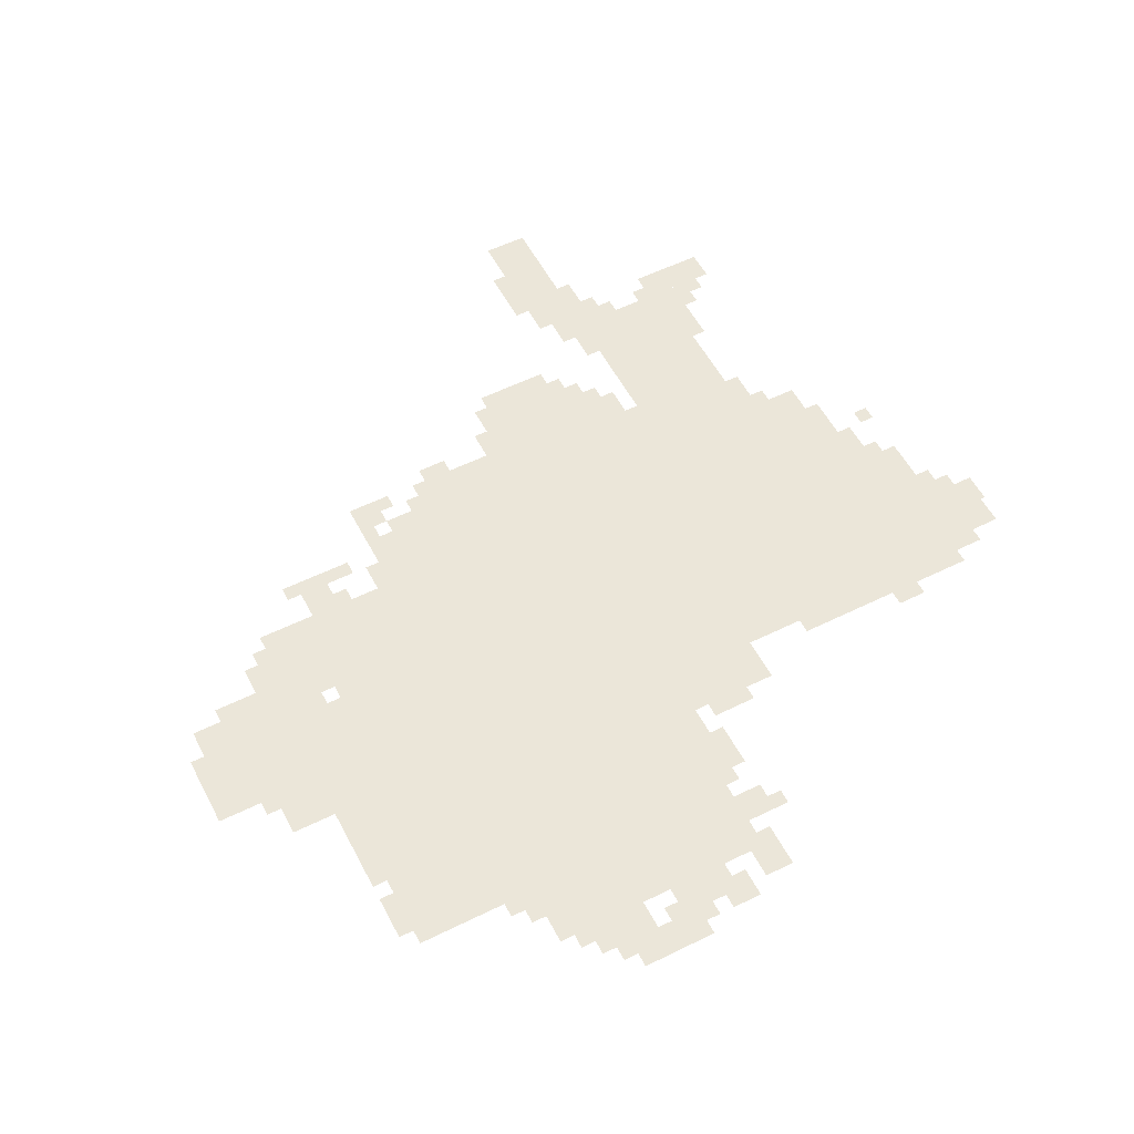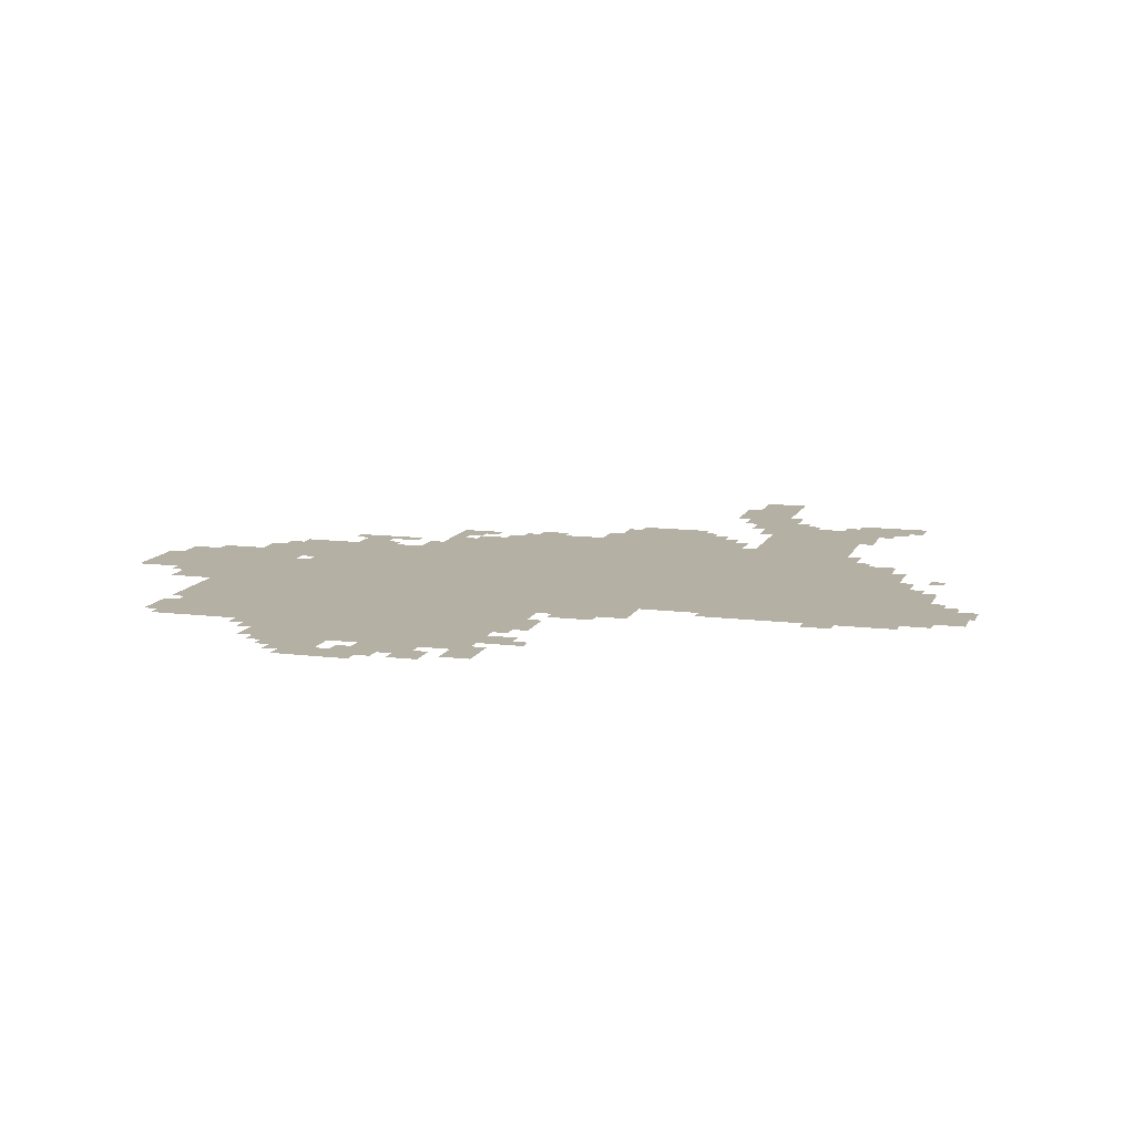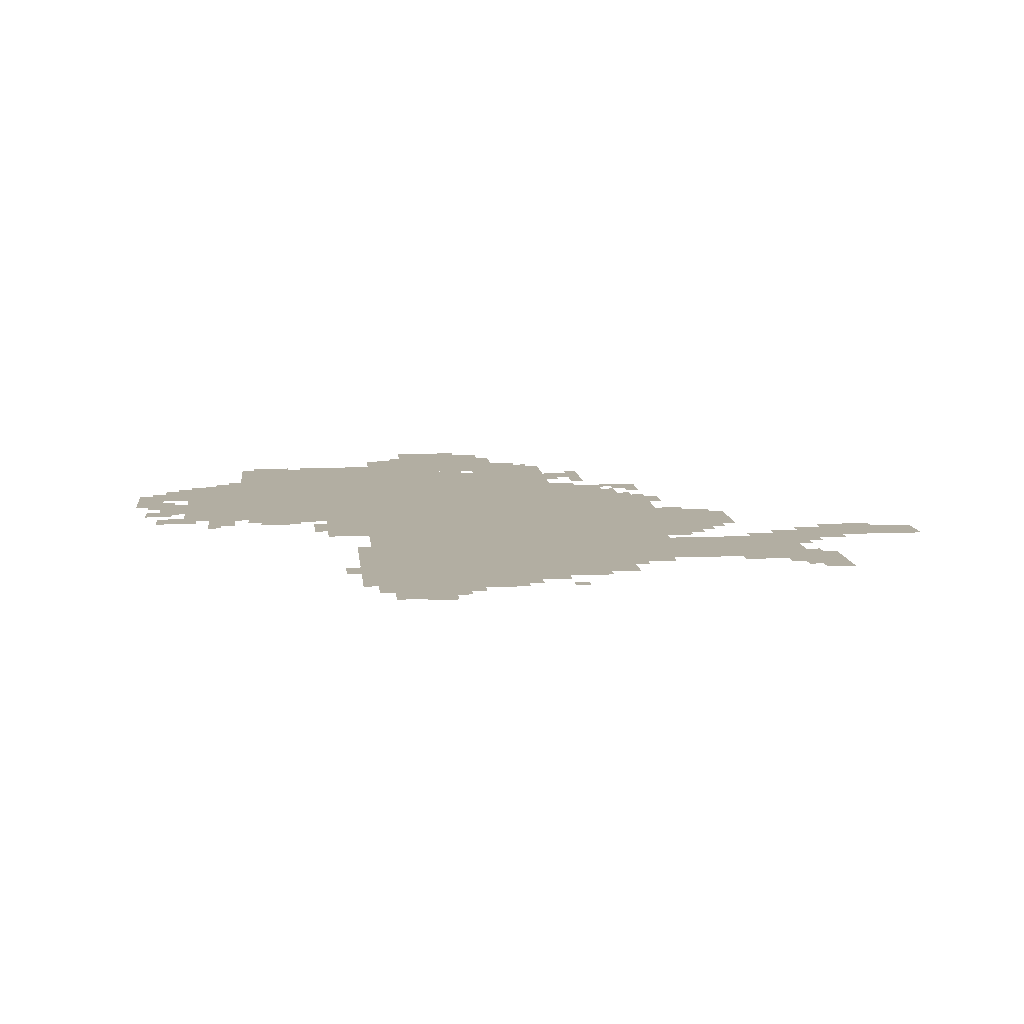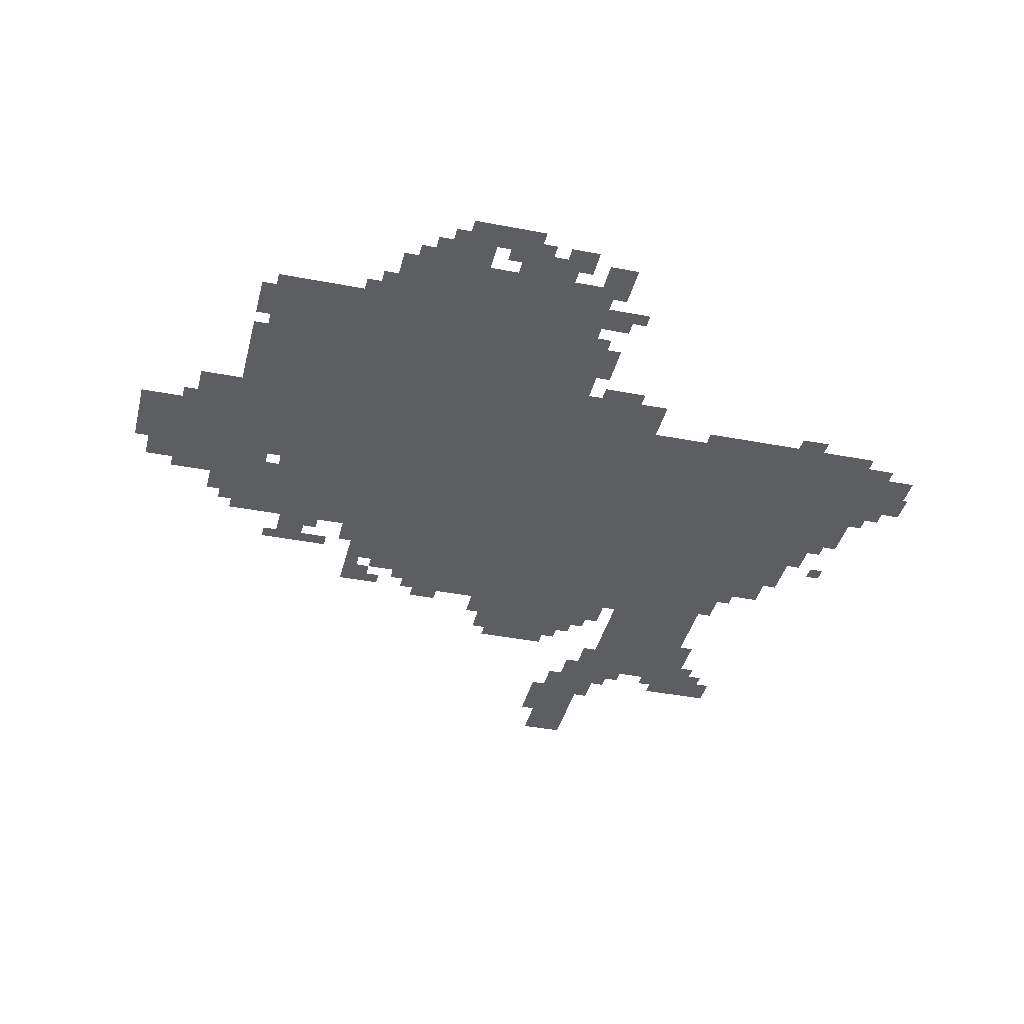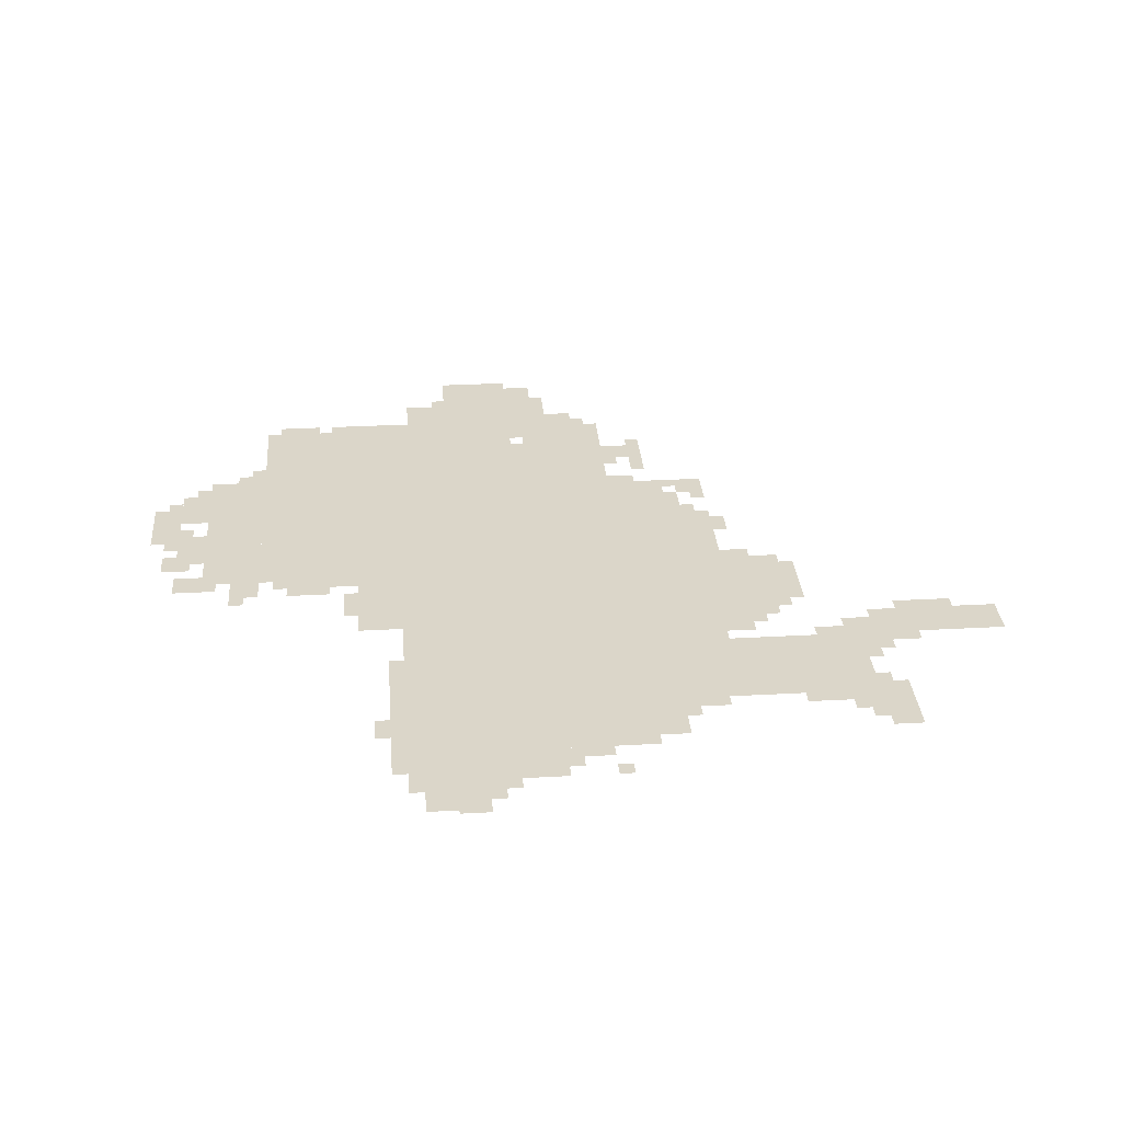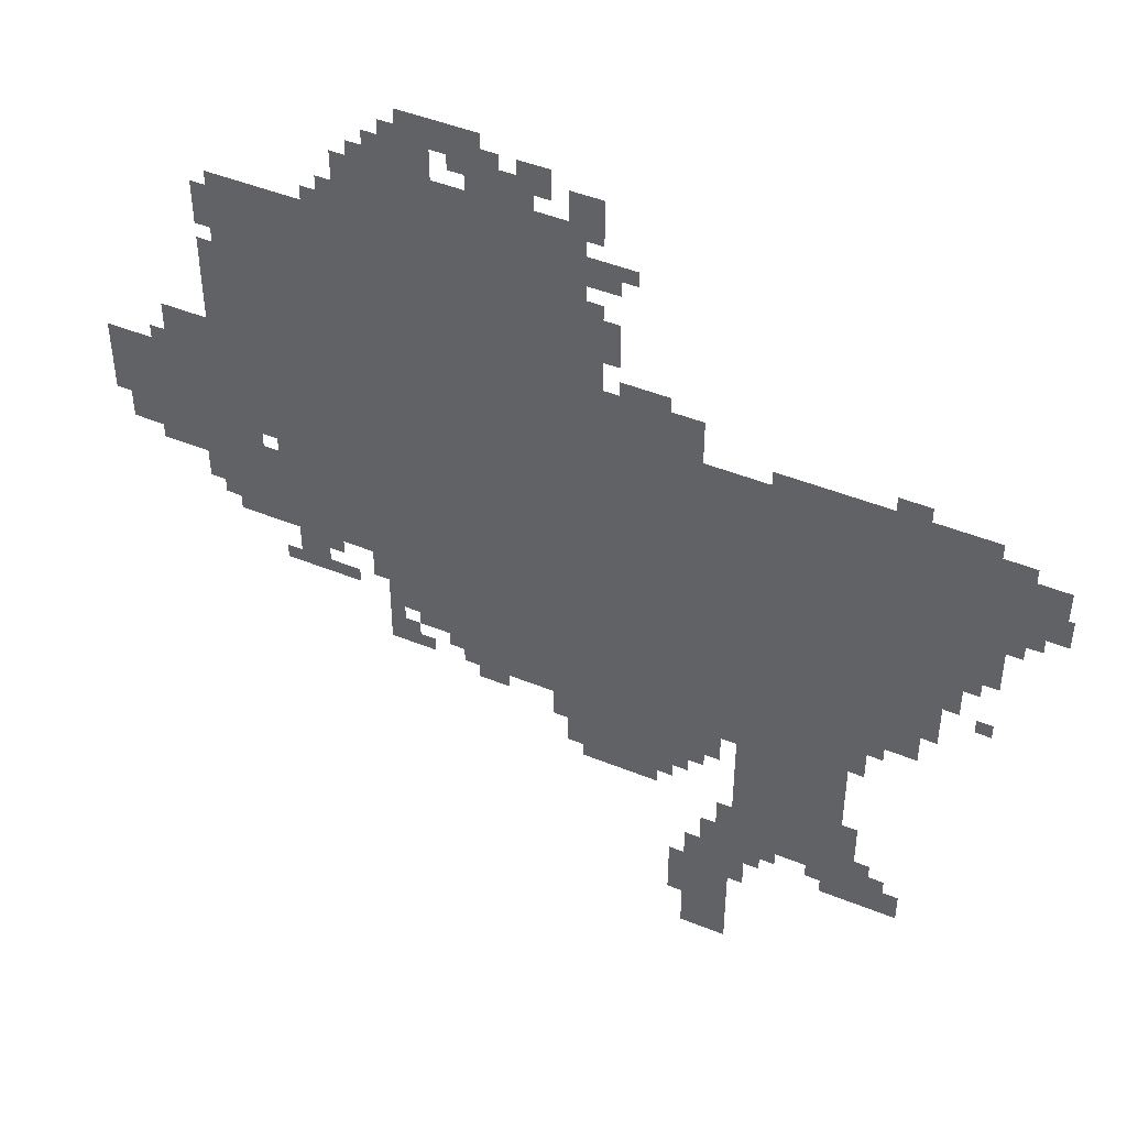
<metadata>
{"format":"obj","ext":"obj","renderer":"f3d","projection":"perspective","resolution":1024,"background":"white","views":[{"elev":55.6,"azim":152.6,"up":"+Z"},{"elev":11.6,"azim":-163.1,"up":"+Z"},{"elev":10.7,"azim":-96.0,"up":"+Z"},{"elev":-39.0,"azim":166.4,"up":"+Z"},{"elev":30.1,"azim":-94.6,"up":"+Z"},{"elev":46.2,"azim":-155.1,"up":"+Y"}]}
</metadata>
<code>
g weida_rw-mesh
v -1024 799 0
v -1024 1311 0
v -1696 1311 0
v -1696 799 0
v -352 799 0
v -352 1311 0
v -1024 1311 0
v -1024 799 0
v -256 1311 0
v -256 1631 0
v -640 1631 0
v -640 1311 0
v -640 1311 0
v -640 1631 0
v -992 1631 0
v -992 1311 0
v -1120 607 0
v -1120 799 0
v -1536 799 0
v -1536 607 0
v -704 607 0
v -704 799 0
v -1120 799 0
v -1120 607 0
v -128 927 0
v -128 1279 0
v -320 1279 0
v -320 927 0
v -1312 319 0
v -1312 607 0
v -1536 607 0
v -1536 319 0
v -960 447 0
v -960 607 0
v -1184 607 0
v -1184 447 0
v -512 1631 0
v -512 1759 0
v -768 1759 0
v -768 1631 0
v -1696 1087 0
v -1696 1311 0
v -1824 1311 0
v -1824 1087 0
v -768 1631 0
v -768 1759 0
v -992 1759 0
v -992 1631 0
v -32 959 0
v -32 1183 0
v -128 1183 0
v -128 959 0
v -992 1311 0
v -992 1407 0
v -1216 1407 0
v -1216 1311 0
v -576 671 0
v -576 799 0
v -704 799 0
v -704 671 0
v -1216 127 0
v -1216 287 0
v -1312 287 0
v -1312 127 0
v -224 831 0
v -224 927 0
v -352 927 0
v -352 831 0
v -1216 0 0
v -1216 127 0
v -1312 127 0
v -1312 0 0
v -1696 991 0
v -1696 1087 0
v -1792 1087 0
v -1792 991 0
v -576 1759 0
v -576 1823 0
v -704 1823 0
v -704 1759 0
v -1824 1151 0
v -1824 1279 0
v -1888 1279 0
v -1888 1151 0
v -1536 735 0
v -1536 799 0
v -1664 799 0
v -1664 735 0
v -768 1759 0
v -768 1823 0
v -896 1823 0
v -896 1759 0
v -1344 1311 0
v -1344 1343 0
v -1568 1343 0
v -1568 1311 0
v -640 1823 0
v -640 1887 0
v -736 1887 0
v -736 1823 0
v -1568 1311 0
v -1568 1343 0
v -1760 1343 0
v -1760 1311 0
v -384 703 0
v -384 799 0
v -448 799 0
v -448 703 0
v -1504 255 0
v -1504 319 0
v -1600 319 0
v -1600 255 0
v -1184 543 0
v -1184 607 0
v -1280 607 0
v -1280 543 0
v -320 1151 0
v -320 1311 0
v -352 1311 0
v -352 1151 0
v -1600 255 0
v -1600 319 0
v -1664 319 0
v -1664 255 0
v -992 1631 0
v -992 1695 0
v -1056 1695 0
v -1056 1631 0
v -576 575 0
v -576 639 0
v -640 639 0
v -640 575 0
v -960 1759 0
v -960 1823 0
v -1024 1823 0
v -1024 1759 0
v -736 575 0
v -736 607 0
v -864 607 0
v -864 575 0
v -736 1823 0
v -736 1887 0
v -800 1887 0
v -800 1823 0
v -320 1023 0
v -320 1151 0
v -352 1151 0
v -352 1023 0
v -1536 383 0
v -1536 479 0
v -1568 479 0
v -1568 383 0
v -992 415 0
v -992 447 0
v -1088 447 0
v -1088 415 0
v -1248 287 0
v -1248 319 0
v -1344 319 0
v -1344 287 0
v -224 1375 0
v -224 1471 0
v -256 1471 0
v -256 1375 0
v -992 1503 0
v -992 1599 0
v -1024 1599 0
v -1024 1503 0
v -224 1279 0
v -224 1375 0
v -256 1375 0
v -256 1279 0
v -864 575 0
v -864 607 0
v -960 607 0
v -960 575 0
v -992 1407 0
v -992 1503 0
v -1024 1503 0
v -1024 1407 0
v 0 1087 0
v 0 1183 0
v -32 1183 0
v -32 1087 0
v -320 927 0
v -320 991 0
v -352 991 0
v -352 927 0
v -1888 1151 0
v -1888 1215 0
v -1899 1215 0
v -1899 1151 0
v -256 1279 0
v -256 1311 0
v -320 1311 0
v -320 1279 0
v -1568 1343 0
v -1568 1375 0
v -1632 1375 0
v -1632 1343 0
v -1312 223 0
v -1312 287 0
v -1344 287 0
v -1344 223 0
v -1280 351 0
v -1280 415 0
v -1312 415 0
v -1312 351 0
v -480 1631 0
v -480 1695 0
v -512 1695 0
v -512 1631 0
v -864 1823 0
v -864 1855 0
v -928 1855 0
v -928 1823 0
v -928 511 0
v -928 575 0
v -960 575 0
v -960 511 0
v -768 543 0
v -768 575 0
v -832 575 0
v -832 543 0
v -1568 319 0
v -1568 383 0
v -1600 383 0
v -1600 319 0
v -1184 479 0
v -1184 543 0
v -1216 543 0
v -1216 479 0
v -544 735 0
v -544 799 0
v -576 799 0
v -576 735 0
v -192 863 0
v -192 927 0
v -224 927 0
v -224 863 0
v -640 639 0
v -640 671 0
v -704 671 0
v -704 639 0
v -448 703 0
v -448 735 0
v -512 735 0
v -512 703 0
v -1536 671 0
v -1536 735 0
v -1568 735 0
v -1568 671 0
v 0 1023 0
v 0 1087 0
v -32 1087 0
v -32 1023 0
v -1184 95 0
v -1184 159 0
v -1216 159 0
v -1216 95 0
v -1056 1407 0
v -1056 1439 0
v -1120 1439 0
v -1120 1407 0
v -1024 1503 0
v -1024 1567 0
v -1056 1567 0
v -1056 1503 0
v -1088 415 0
v -1088 447 0
v -1152 447 0
v -1152 415 0
v -1536 319 0
v -1536 383 0
v -1568 383 0
v -1568 319 0
v -1184 159 0
v -1184 223 0
v -1216 223 0
v -1216 159 0
v -1344 287 0
v -1344 319 0
v -1408 319 0
v -1408 287 0
v -1696 927 0
v -1696 991 0
v -1728 991 0
v -1728 927 0
v -256 799 0
v -256 831 0
v -320 831 0
v -320 799 0
v -224 1535 0
v -224 1599 0
v -256 1599 0
v -256 1535 0
v -1760 863 0
v -1760 895 0
v -1792 895 0
v -1792 863 0
v -1824 1119 0
v -1824 1151 0
v -1856 1151 0
v -1856 1119 0
v -96 1183 0
v -96 1215 0
v -128 1215 0
v -128 1183 0
v -352 703 0
v -352 735 0
v -384 735 0
v -384 703 0
v -448 767 0
v -448 799 0
v -480 799 0
v -480 767 0
v -1728 959 0
v -1728 991 0
v -1760 991 0
v -1760 959 0
v -96 927 0
v -96 959 0
v -128 959 0
v -128 927 0
v -1248 319 0
v -1248 351 0
v -1280 351 0
v -1280 319 0
v -1216 511 0
v -1216 543 0
v -1248 543 0
v -1248 511 0
v -1472 287 0
v -1472 319 0
v -1504 319 0
v -1504 287 0
v -1600 319 0
v -1600 351 0
v -1632 351 0
v -1632 319 0
v -1568 703 0
v -1568 735 0
v -1600 735 0
v -1600 703 0
v -1344 255 0
v -1344 287 0
v -1376 287 0
v -1376 255 0
v -640 575 0
v -640 607 0
v -672 607 0
v -672 575 0
v -576 639 0
v -576 671 0
v -608 671 0
v -608 639 0
v -448 1631 0
v -448 1663 0
v -480 1663 0
v -480 1631 0
v -1696 895 0
v -1696 927 0
v -1728 927 0
v -1728 895 0
v -1120 1407 0
v -1120 1439 0
v -1152 1439 0
v -1152 1407 0
v -1024 1471 0
v -1024 1503 0
v -1056 1503 0
v -1056 1471 0
v -1312 191 0
v -1312 223 0
v -1344 223 0
v -1344 191 0
v -1536 639 0
v -1536 671 0
v -1568 671 0
v -1568 639 0
v -320 799 0
v -320 831 0
v -352 831 0
v -352 799 0
v -1280 319 0
v -1280 351 0
v -1312 351 0
v -1312 319 0
v -224 1503 0
v -224 1535 0
v -256 1535 0
v -256 1503 0
v -544 1759 0
v -544 1791 0
v -576 1791 0
v -576 1759 0
v -992 1727 0
v -992 1759 0
v -1024 1759 0
v -1024 1727 0
v -1056 1663 0
v -1056 1695 0
v -1088 1695 0
v -1088 1663 0
v -896 1791 0
v -896 1823 0
v -928 1823 0
v -928 1791 0
v -608 1823 0
v -608 1855 0
v -640 1855 0
v -640 1823 0
v -800 1823 0
v -800 1855 0
v -832 1855 0
v -832 1823 0
v -736 1791 0
v -736 1823 0
v -768 1823 0
v -768 1791 0
g weida_rw-mesh_0
f 3 2 1
f 1 4 3
f 7 6 5
f 5 8 7
f 11 10 9
f 9 12 11
f 15 14 13
f 13 16 15
f 19 18 17
f 17 20 19
f 23 22 21
f 21 24 23
f 27 26 25
f 25 28 27
f 31 30 29
f 29 32 31
f 35 34 33
f 33 36 35
f 39 38 37
f 37 40 39
f 43 42 41
f 41 44 43
f 47 46 45
f 45 48 47
f 51 50 49
f 49 52 51
f 55 54 53
f 53 56 55
f 59 58 57
f 57 60 59
f 63 62 61
f 61 64 63
f 67 66 65
f 65 68 67
f 71 70 69
f 69 72 71
f 75 74 73
f 73 76 75
f 79 78 77
f 77 80 79
f 83 82 81
f 81 84 83
f 87 86 85
f 85 88 87
f 91 90 89
f 89 92 91
f 95 94 93
f 93 96 95
f 99 98 97
f 97 100 99
f 103 102 101
f 101 104 103
f 107 106 105
f 105 108 107
f 111 110 109
f 109 112 111
f 115 114 113
f 113 116 115
f 119 118 117
f 117 120 119
f 123 122 121
f 121 124 123
f 127 126 125
f 125 128 127
f 131 130 129
f 129 132 131
f 135 134 133
f 133 136 135
f 139 138 137
f 137 140 139
f 143 142 141
f 141 144 143
f 147 146 145
f 145 148 147
f 151 150 149
f 149 152 151
f 155 154 153
f 153 156 155
f 159 158 157
f 157 160 159
f 163 162 161
f 161 164 163
f 167 166 165
f 165 168 167
f 171 170 169
f 169 172 171
f 175 174 173
f 173 176 175
f 179 178 177
f 177 180 179
f 183 182 181
f 181 184 183
f 187 186 185
f 185 188 187
f 191 190 189
f 189 192 191
f 195 194 193
f 193 196 195
f 199 198 197
f 197 200 199
f 203 202 201
f 201 204 203
f 207 206 205
f 205 208 207
f 211 210 209
f 209 212 211
f 215 214 213
f 213 216 215
f 219 218 217
f 217 220 219
f 223 222 221
f 221 224 223
f 227 226 225
f 225 228 227
f 231 230 229
f 229 232 231
f 235 234 233
f 233 236 235
f 239 238 237
f 237 240 239
f 243 242 241
f 241 244 243
f 247 246 245
f 245 248 247
f 251 250 249
f 249 252 251
f 255 254 253
f 253 256 255
f 259 258 257
f 257 260 259
f 263 262 261
f 261 264 263
f 267 266 265
f 265 268 267
f 271 270 269
f 269 272 271
f 275 274 273
f 273 276 275
f 279 278 277
f 277 280 279
f 283 282 281
f 281 284 283
f 287 286 285
f 285 288 287
f 291 290 289
f 289 292 291
f 295 294 293
f 293 296 295
f 299 298 297
f 297 300 299
f 303 302 301
f 301 304 303
f 307 306 305
f 305 308 307
f 311 310 309
f 309 312 311
f 315 314 313
f 313 316 315
f 319 318 317
f 317 320 319
f 323 322 321
f 321 324 323
f 327 326 325
f 325 328 327
f 331 330 329
f 329 332 331
f 335 334 333
f 333 336 335
f 339 338 337
f 337 340 339
f 343 342 341
f 341 344 343
f 347 346 345
f 345 348 347
f 351 350 349
f 349 352 351
f 355 354 353
f 353 356 355
f 359 358 357
f 357 360 359
f 363 362 361
f 361 364 363
f 367 366 365
f 365 368 367
f 371 370 369
f 369 372 371
f 375 374 373
f 373 376 375
f 379 378 377
f 377 380 379
f 383 382 381
f 381 384 383
f 387 386 385
f 385 388 387
f 391 390 389
f 389 392 391
f 395 394 393
f 393 396 395
f 399 398 397
f 397 400 399
f 403 402 401
f 401 404 403
f 407 406 405
f 405 408 407
f 411 410 409
f 409 412 411
f 415 414 413
f 413 416 415
f 419 418 417
f 417 420 419

</code>
